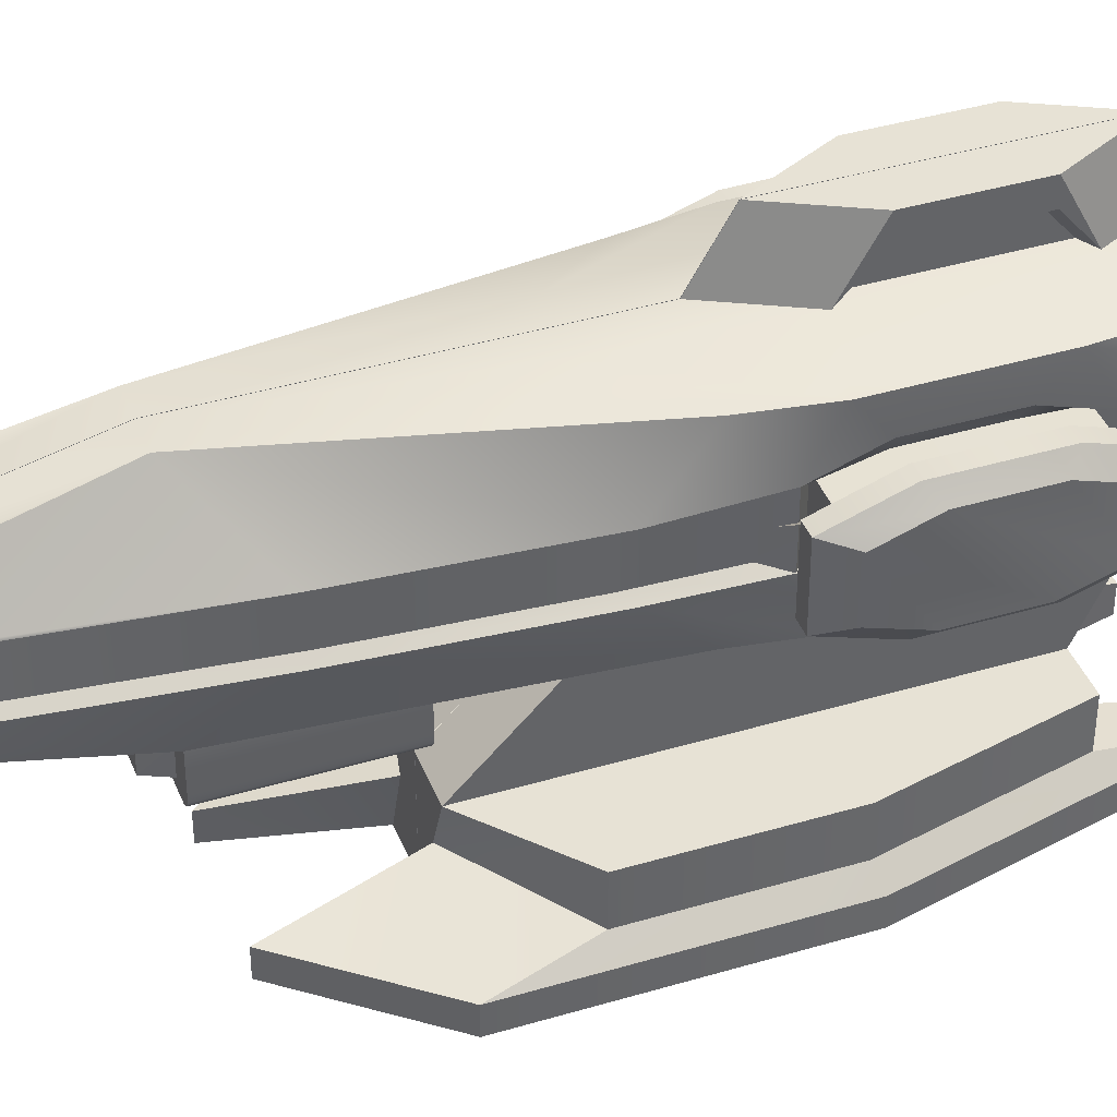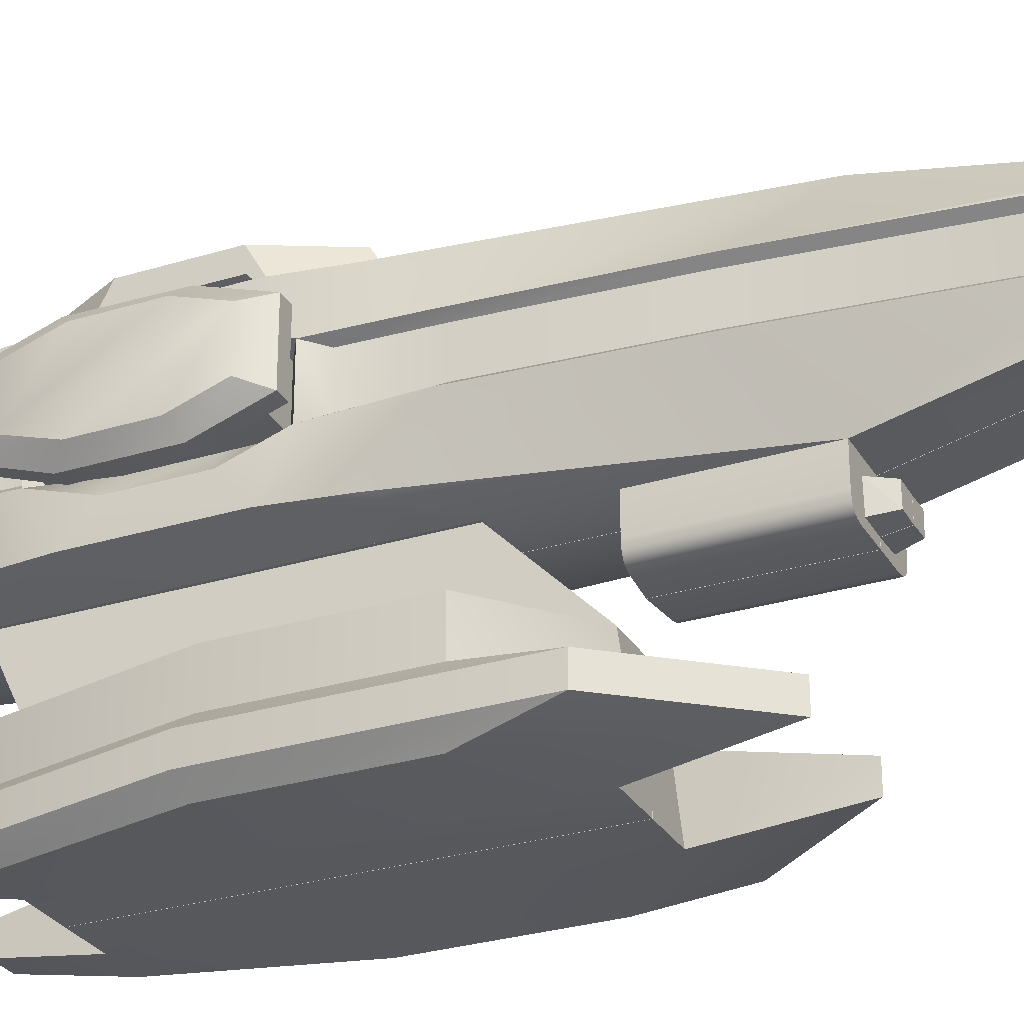
<metadata>
{"format":"obj","ext":"obj","renderer":"f3d","projection":"perspective","resolution":1024,"background":"white","views":[{"elev":40.1,"azim":69.8,"up":"+Y"},{"elev":-28.7,"azim":-65.2,"up":"+Y"}]}
</metadata>
<code>
v  -8.564 42.75 -123
v  6.436 42.75 -123
v  6.436 42.75 -73.02
v  -8.564 42.75 -73.02
v  6.436 42.75 -1.362
v  -8.564 42.75 -1.362
v  -8.564 101.7 -73.02
v  -8.564 101.7 -136.1
v  -8.564 74.47 -123
v  -8.564 74.47 -73.02
v  6.436 101.7 -136.1
v  6.436 74.47 -123
v  6.436 101.7 -28.11
v  -8.564 101.7 -28.11
v  -8.564 74.47 -1.362
v  6.436 74.47 -1.362
v  -34.01 74.47 -73.02
v  -22.04 74.47 -123
v  -22.04 60.4 -123
v  -34.01 60.4 -73.02
v  6.436 60.4 -123
v  -8.564 60.4 -123
v  6.436 74.47 -73.02
v  6.436 60.4 -73.02
v  6.436 60.4 -1.362
v  -2.809 60.4 -1.362
v  -34.01 74.47 -23.02
v  -34.01 60.4 -23.02
v  -34.01 42.75 -73.02
v  -22.04 42.75 -123
v  -34.01 42.75 -23.02
v  -11.83 55.63 35.89
v  -39.06 55.63 2.528
v  -39.06 47.53 2.528
v  -11.83 47.53 35.89
v  -39.06 55.63 -74.48
v  -39.06 47.53 -74.48
v  -20.62 55.63 -151.5
v  -20.62 47.53 -151.5
v  -11.36 55.63 -151.5
v  -11.36 47.53 -151.5
v  21.54 42.75 -123
v  21.54 42.75 -73.02
v  6.537 42.75 -73.02
v  6.537 42.75 -123
v  21.54 42.75 -1.362
v  6.537 42.75 -1.362
v  21.54 101.7 -73.02
v  21.54 74.47 -73.02
v  21.54 74.47 -123
v  21.54 101.7 -136.1
v  6.537 74.47 -123
v  6.537 101.7 -136.1
v  6.537 101.7 -28.11
v  6.537 74.47 -1.362
v  21.54 74.47 -1.362
v  21.54 101.7 -28.11
v  46.98 74.47 -73.02
v  46.98 60.4 -73.02
v  35.01 60.4 -123
v  35.01 74.47 -123
v  21.54 60.4 -123
v  6.537 60.4 -123
v  6.537 60.4 -73.02
v  6.537 74.47 -73.02
v  6.537 60.4 -1.362
v  15.78 60.4 -1.362
v  46.98 74.47 -23.02
v  46.98 60.4 -23.02
v  35.01 42.75 -123
v  46.98 42.75 -73.02
v  46.98 42.75 -23.02
v  24.8 55.63 35.89
v  24.8 47.53 35.89
v  52.04 47.53 2.528
v  52.04 55.63 2.528
v  52.04 47.53 -74.48
v  52.04 55.63 -74.48
v  33.59 47.53 -151.5
v  33.59 55.63 -151.5
v  24.33 47.53 -151.5
v  24.33 55.63 -151.5
o Base
g Base
f 1 2 3
f 3 4 1
f 4 3 5
f 5 6 4
f 7 8 9
f 9 10 7
f 8 11 12
f 12 9 8
f 13 14 15
f 15 16 13
f 14 7 10
f 10 15 14
f 17 18 19
f 19 20 17
f 9 12 21
f 21 22 9
f 12 23 24
f 24 21 12
f 23 16 25
f 25 24 23
f 16 15 26
f 26 25 16
f 27 17 20
f 20 28 27
f 10 9 18
f 18 17 10
f 9 22 19
f 19 18 9
f 1 4 29
f 29 30 1
f 4 6 31
f 31 29 4
f 15 10 17
f 17 27 15
f 22 21 2
f 2 1 22
f 21 24 3
f 3 2 21
f 24 25 5
f 5 3 24
f 25 26 6
f 6 5 25
f 32 33 34
f 34 35 32
f 33 36 37
f 37 34 33
f 36 38 39
f 39 37 36
f 38 40 41
f 41 39 38
f 20 19 38
f 38 36 20
f 19 22 40
f 40 38 19
f 22 1 41
f 41 40 22
f 1 30 39
f 39 41 1
f 30 29 37
f 37 39 30
f 29 31 34
f 34 37 29
f 28 20 36
f 36 33 28
f 31 6 35
f 35 34 31
f 26 15 27
f 27 28 26
f 6 26 32
f 32 35 6
f 26 28 33
f 33 32 26
f 42 43 44
f 44 45 42
f 43 46 47
f 47 44 43
f 48 49 50
f 50 51 48
f 51 50 52
f 52 53 51
f 54 55 56
f 56 57 54
f 57 56 49
f 49 48 57
f 58 59 60
f 60 61 58
f 50 62 63
f 63 52 50
f 52 63 64
f 64 65 52
f 65 64 66
f 66 55 65
f 55 66 67
f 67 56 55
f 68 69 59
f 59 58 68
f 49 58 61
f 61 50 49
f 50 61 60
f 60 62 50
f 42 70 71
f 71 43 42
f 43 71 72
f 72 46 43
f 56 68 58
f 58 49 56
f 62 42 45
f 45 63 62
f 63 45 44
f 44 64 63
f 64 44 47
f 47 66 64
f 66 47 46
f 46 67 66
f 73 74 75
f 75 76 73
f 76 75 77
f 77 78 76
f 78 77 79
f 79 80 78
f 80 79 81
f 81 82 80
f 59 78 80
f 80 60 59
f 60 80 82
f 82 62 60
f 62 82 81
f 81 42 62
f 42 81 79
f 79 70 42
f 70 79 77
f 77 71 70
f 71 77 75
f 75 72 71
f 69 76 78
f 78 59 69
f 72 75 74
f 74 46 72
f 67 69 68
f 68 56 67
f 46 74 73
f 73 67 46
f 67 73 76
f 76 69 67
f 8 51 57
f 57 14 8
v  -23.56 106.8 -111.6
v  -8.564 102.3 -136.1
v  -8.564 102.3 -73.02
v  -23.56 106.8 -69.23
v  -20.3 106.8 -48.11
v  -8.564 102.3 -28.11
v  -8.564 102.3 -0.3015
v  -8.564 102.3 44.04
v  -4.852 102.3 -173
v  6.436 102.3 -173
v  6.436 102.3 -136.1
v  6.436 87.07 44.04
v  -3.564 87.07 44.04
v  -3.564 87.07 -0.7803
v  6.436 87.07 -1.738
v  -23.56 157.7 -111.6
v  -23.56 157.7 -69.23
v  -5.17 162.3 -73.02
v  -5.17 162.3 -123
v  -20.3 157.7 -48.11
v  -2.809 162.3 44.04
v  -2.809 162.3 -28.11
v  1.623 162.3 -173
v  6.436 162.3 -145.7
v  6.436 162.3 -173
v  -5.17 180 -113.7
v  -5.17 180 -83.3
v  6.436 180 -60.67
v  6.436 180 -136.3
v  6.436 162.3 -28.11
v  6.436 162.3 -50.39
v  6.436 162.3 44.04
v  -23.56 117.1 -102.2
v  -23.56 122.9 -120.3
v  -21.08 125.8 -148.5
v  -21.08 125 -122
v  -21.08 139.5 -122
v  -21.08 138.8 -148.5
v  -42.14 119.2 -78.33
v  -42.14 124.2 -63.82
v  -42.14 140.4 -63.82
v  -42.14 119.2 -99.77
v  -42.14 124.2 -115.4
v  -42.14 145.4 -78.33
v  -42.14 145.4 -100.5
v  -42.14 140.4 -115.4
v  -20.74 125 -53.91
v  -20.74 125.8 -28.21
v  -20.74 138.8 -28.21
v  -20.74 139.5 -53.91
v  -17.16 125.8 22.88
v  -17.16 138.8 22.88
v  -10.48 125.8 86.08
v  -10.48 138.8 86.08
v  -23.56 147.5 -77.38
v  -23.56 141.7 -60.59
v  -12.12 123.8 95.66
v  -8.564 122.3 127.2
v  -8.564 142.3 127.2
v  -12.12 140.8 95.66
v  6.436 122.3 127.2
v  6.436 102.3 44.04
v  6.436 122.3 44.04
v  6.436 102.3 -1.738
v  6.436 102.3 -28.11
v  6.436 122.3 -28.11
v  6.436 102.3 -73.02
v  6.436 122.3 -73.02
v  6.436 122.3 -141.5
v  6.436 122.3 -184.9
v  -4.551 124.3 127.2
v  -4.551 124.3 44.04
v  -4.551 140.2 44.04
v  -4.551 140.2 127.2
v  -4.551 124.3 -28.11
v  -4.551 140.2 -28.11
v  -4.551 124.3 -73.02
v  -4.551 140.2 -73.02
v  -4.551 124.3 -123
v  -4.551 140.2 -123
v  6.436 142.3 -184.9
v  6.436 142.3 -141.5
v  6.436 142.3 127.2
v  6.436 142.3 44.04
v  6.436 142.3 -28.11
v  6.436 142.3 -73.02
v  -8.564 122.3 -184.9
v  -8.564 142.3 -184.9
v  -23.56 123.8 -154.1
v  -23.56 140.8 -154.1
v  -23.56 141.7 -120.3
v  -23.56 147.5 -103.1
v  -23.56 117.1 -77.39
v  -23.56 122.9 -60.59
v  -17.95 140.5 -64.14
v  -17.95 124 -64.14
v  -18.68 141.2 -101.5
v  -18.68 141.2 -78.98
v  -18.68 124 -116.6
v  -18.68 140.5 -116.6
v  -18.68 123.5 -78.98
v  -18.68 123.5 -100.7
v  -32.17 124 -64.14
v  -32.89 123.5 -78.98
v  -32.17 140.5 -64.14
v  -32.89 141.2 -78.98
v  -32.89 141.2 -101.5
v  -32.89 140.5 -116.6
v  -32.89 124 -116.6
v  -32.89 123.5 -100.7
v  -32.89 115 -75.64
v  -32.89 121.6 -56.55
v  -37.71 121.6 -56.55
v  -37.71 115 -75.64
v  -32.89 143 -56.55
v  -37.71 143 -56.55
v  -32.89 149.5 -75.64
v  -37.71 149.5 -75.64
v  -33.51 149.5 -104.1
v  -38.33 149.5 -104.1
v  -33.51 143 -123.6
v  -38.33 143 -123.6
v  -33.51 121.6 -123.6
v  -38.33 121.6 -123.6
v  -32.89 115 -103.9
v  -37.71 115 -103.9
v  -5.17 172.9 -82.72
v  -5.17 172.8 -114
v  -1.394 163 -119.9
v  -1.394 163 -76.22
v  -1.394 172.2 -84.69
v  -1.394 172.2 -112
v  -23.56 123.8 -31.9
v  -19.57 123.8 25.12
v  -19.57 140.8 25.12
v  -23.56 140.8 -31.9
v  -1.882 98.03 44.04
v  6.436 97.84 44.04
v  -8.564 92.07 44.04
v  -1.383 89.86 44.04
v  -8.252 89.88 44.04
v  -7.314 88.32 44.04
v  -5.752 87.38 44.04
v  6.436 89.6 44.04
v  -8.564 92.07 -0.3015
v  -5.752 87.38 -0.5708
v  -7.314 88.32 -0.4212
v  -8.252 89.88 -0.3314
v  0.4523 90.9 50.52
v  6.436 90.64 50.52
v  6.436 96.79 50.52
v  0.2536 96.99 50.52
v  -21.59 106.8 -132.6
v  -21.59 157.7 -132.6
v  36.54 106.8 -111.6
v  36.54 106.8 -69.23
v  21.54 102.3 -73.02
v  21.54 102.3 -136.1
v  33.28 106.8 -48.11
v  21.54 102.3 44.04
v  21.54 102.3 -0.3015
v  21.54 102.3 -28.11
v  17.82 102.3 -173
v  6.537 102.3 -136.1
v  6.537 102.3 -173
v  6.537 87.07 44.04
v  6.537 87.07 -1.738
v  16.54 87.07 -0.7803
v  16.54 87.07 44.04
v  36.54 157.7 -111.6
v  18.14 162.3 -123
v  18.14 162.3 -73.02
v  36.54 157.7 -69.23
v  33.28 157.7 -48.11
v  15.78 162.3 -28.11
v  15.78 162.3 44.04
v  11.35 162.3 -173
v  6.537 162.3 -173
v  6.537 162.3 -145.7
v  18.14 180 -113.7
v  6.537 180 -136.3
v  6.537 180 -60.67
v  18.14 180 -83.3
v  6.537 162.3 -50.39
v  6.537 162.3 -28.11
v  6.537 162.3 44.04
v  36.54 122.9 -120.3
v  36.54 117.1 -102.2
v  34.05 125.8 -148.5
v  34.05 138.8 -148.5
v  34.05 139.5 -122
v  34.05 125 -122
v  54.49 124.2 -116.2
v  54.49 140.4 -116.2
v  54.49 145.4 -101.4
v  54.49 145.4 -79.14
v  54.49 140.4 -64.64
v  54.49 124.2 -64.64
v  54.49 119.2 -79.14
v  54.49 119.2 -100.6
v  33.71 125 -53.91
v  33.71 139.5 -53.91
v  33.71 138.8 -28.21
v  33.71 125.8 -28.21
v  30.14 138.8 22.88
v  30.14 125.8 22.88
v  23.45 138.8 86.08
v  23.45 125.8 86.08
v  36.54 147.5 -77.38
v  36.54 141.7 -60.59
v  25.09 123.8 95.66
v  25.09 140.8 95.66
v  21.54 142.3 127.2
v  21.54 122.3 127.2
v  6.537 122.3 127.2
v  6.537 122.3 44.04
v  6.537 102.3 44.04
v  6.537 122.3 -28.11
v  6.537 102.3 -28.11
v  6.537 102.3 -1.738
v  6.537 122.3 -73.02
v  6.537 102.3 -73.02
v  6.537 122.3 -141.5
v  6.537 122.3 -184.9
v  17.52 124.3 127.2
v  17.52 140.2 127.2
v  17.52 140.2 44.04
v  17.52 124.3 44.04
v  17.52 140.2 -28.11
v  17.52 124.3 -28.11
v  17.52 140.2 -73.02
v  17.52 124.3 -73.02
v  17.52 140.2 -123
v  17.52 124.3 -123
v  6.537 142.3 -141.5
v  6.537 142.3 -184.9
v  6.537 142.3 127.2
v  6.537 142.3 44.04
v  6.537 142.3 -28.11
v  6.537 142.3 -73.02
v  21.54 122.3 -184.9
v  21.54 142.3 -184.9
v  36.54 140.8 -154.1
v  36.54 123.8 -154.1
v  36.54 147.5 -103.1
v  36.54 141.7 -120.3
v  36.54 117.1 -77.39
v  36.54 122.9 -60.59
v  31.65 124 -64.27
v  31.65 140.5 -64.27
v  31.65 141.2 -78.98
v  31.65 141.2 -101.5
v  31.65 140.5 -116.6
v  31.65 124 -116.6
v  31.65 123.5 -100.7
v  31.65 123.5 -78.98
v  45.86 123.5 -78.98
v  45.86 124 -64.27
v  45.86 140.5 -64.27
v  45.86 141.2 -78.98
v  45.86 141.2 -101.5
v  45.86 140.5 -116.6
v  45.86 124 -116.6
v  45.86 123.5 -100.7
v  45.86 115 -75.64
v  50.69 115 -75.64
v  50.69 121.6 -56.55
v  45.86 121.6 -56.55
v  50.69 143 -56.55
v  45.86 143 -56.55
v  50.69 149.5 -75.64
v  45.86 149.5 -75.64
v  50.69 149.5 -104.9
v  45.86 149.5 -104.9
v  50.69 143 -124.4
v  45.86 143 -124.4
v  50.69 121.6 -124.4
v  45.86 121.6 -124.4
v  50.69 115 -103.9
v  45.86 115 -103.9
v  18.14 172.9 -82.72
v  18.14 172.8 -114
v  14.37 163 -119.9
v  14.37 172.2 -112
v  14.37 172.2 -84.69
v  14.37 163 -76.22
v  36.54 123.8 -31.9
v  32.55 123.8 25.12
v  32.55 140.8 25.12
v  36.54 140.8 -31.9
v  6.537 89.6 44.04
v  14.36 89.86 44.04
v  18.72 87.38 44.04
v  20.29 88.32 44.04
v  21.22 89.88 44.04
v  21.54 92.07 44.04
v  6.537 97.84 44.04
v  14.85 98.03 44.04
v  21.54 92.07 -0.3015
v  21.22 89.88 -0.3314
v  20.29 88.32 -0.4212
v  18.72 87.38 -0.5708
v  12.52 90.9 50.52
v  12.72 96.99 50.52
v  6.537 96.79 50.52
v  6.537 90.64 50.52
v  34.56 106.8 -132.6
v  34.56 157.7 -132.6
o Body
g Body
f 83 84 85
f 85 86 83
f 87 88 89
f 89 90 87
f 91 92 93
f 93 84 91
f 94 95 96
f 96 97 94
f 98 99 100
f 100 101 98
f 102 103 104
f 105 101 106
f 106 107 105
f 108 109 110
f 110 111 108
f 100 104 112
f 112 113 100
f 104 103 114
f 114 112 104
f 83 115 116
f 117 118 119
f 119 120 117
f 121 122 123
f 124 121 123
f 125 124 123
f 125 123 126
f 125 126 127
f 125 127 128
f 129 130 131
f 131 132 129
f 130 133 134
f 134 131 130
f 133 135 136
f 136 134 133
f 137 138 99
f 139 140 141
f 141 142 139
f 143 144 145
f 146 147 148
f 144 146 148
f 144 148 145
f 147 149 150
f 150 148 147
f 149 93 151
f 151 150 149
f 93 92 152
f 152 151 93
f 153 154 155
f 155 156 153
f 154 157 158
f 158 155 154
f 157 159 160
f 160 158 157
f 159 161 162
f 162 160 159
f 151 152 163
f 163 164 151
f 165 166 114
f 166 167 112
f 112 114 166
f 167 168 113
f 113 112 167
f 168 164 106
f 106 113 168
f 164 163 107
f 107 106 164
f 92 91 169
f 169 152 92
f 152 169 170
f 170 163 152
f 169 171 172
f 172 170 169
f 163 170 105
f 105 107 163
f 98 173 174
f 174 137 99
f 99 98 174
f 86 175 115
f 115 83 86
f 86 176 175
f 176 138 177
f 177 178 176
f 137 174 179
f 179 180 137
f 173 116 181
f 181 182 173
f 115 175 183
f 183 184 115
f 143 145 154
f 154 153 143
f 145 148 157
f 157 154 145
f 148 150 159
f 159 157 148
f 150 151 161
f 161 159 150
f 151 164 162
f 162 161 151
f 164 168 160
f 160 162 164
f 168 167 158
f 158 160 168
f 167 166 155
f 155 158 167
f 166 165 156
f 156 155 166
f 156 141 140
f 140 153 156
f 183 178 185
f 185 186 183
f 178 177 187
f 187 185 178
f 177 180 188
f 188 187 177
f 180 179 189
f 189 188 180
f 179 182 190
f 190 189 179
f 182 181 191
f 191 190 182
f 181 184 192
f 192 191 181
f 184 183 186
f 186 192 184
f 193 194 195
f 195 196 193
f 194 197 198
f 198 195 194
f 197 199 200
f 200 198 197
f 199 201 202
f 202 200 199
f 201 203 204
f 204 202 201
f 203 205 206
f 206 204 203
f 205 207 208
f 208 206 205
f 207 193 196
f 196 208 207
f 186 185 194
f 194 193 186
f 185 187 197
f 197 194 185
f 187 188 199
f 199 197 187
f 188 189 201
f 201 199 188
f 189 190 203
f 203 201 189
f 190 191 205
f 205 203 190
f 191 192 207
f 207 205 191
f 192 186 193
f 193 207 192
f 196 195 122
f 122 121 196
f 195 198 123
f 123 122 195
f 198 200 126
f 126 123 198
f 200 202 127
f 127 126 200
f 202 204 128
f 128 127 202
f 204 206 125
f 125 128 204
f 206 208 124
f 124 125 206
f 208 196 121
f 121 124 208
f 209 100 109
f 210 209 109
f 210 109 108
f 101 210 108
f 100 113 110
f 110 109 100
f 113 106 111
f 111 110 113
f 106 101 108
f 108 111 106
f 211 212 213
f 213 214 211
f 101 100 212
f 212 211 101
f 100 209 213
f 213 212 100
f 209 210 214
f 214 213 209
f 210 101 211
f 211 214 210
f 116 173 119
f 119 118 116
f 172 171 117
f 117 120 172
f 176 215 130
f 130 129 176
f 215 216 133
f 133 130 215
f 216 139 135
f 135 133 216
f 139 142 136
f 136 135 139
f 142 217 134
f 134 136 142
f 217 218 131
f 131 134 217
f 218 138 132
f 132 131 218
f 138 176 129
f 129 132 138
f 88 147 146
f 146 89 88
f 219 220 144
f 219 144 90
f 219 90 221
f 222 219 221
f 222 221 223
f 222 223 224
f 224 225 95
f 222 224 95
f 95 94 226
f 222 95 226
f 89 227 221
f 221 90 89
f 146 97 96
f 96 228 229
f 229 230 227
f 96 229 227
f 146 96 227
f 89 146 227
f 146 144 220
f 146 220 226
f 146 226 94
f 146 94 97
f 96 95 225
f 225 228 96
f 228 225 224
f 224 229 228
f 221 227 230
f 230 223 221
f 223 230 229
f 229 224 223
f 231 232 233
f 233 234 231
f 90 144 143
f 90 143 153
f 90 153 140
f 103 141 156
f 103 156 165
f 103 165 114
f 175 176 178
f 178 183 175
f 138 137 180
f 180 177 138
f 174 173 182
f 182 179 174
f 116 115 184
f 184 181 116
f 235 91 84
f 84 83 235
f 86 85 88
f 88 87 86
f 236 98 101
f 101 105 236
f 99 102 104
f 104 100 99
f 235 83 116
f 116 171 235
f 86 87 215
f 215 176 86
f 172 173 98
f 98 236 172
f 138 218 102
f 102 99 138
f 87 90 216
f 216 215 87
f 90 140 139
f 139 216 90
f 218 217 103
f 103 102 218
f 217 142 141
f 141 103 217
f 91 235 171
f 171 169 91
f 170 172 236
f 236 105 170
f 171 116 118
f 118 117 171
f 173 172 120
f 120 119 173
f 226 220 233
f 233 232 226
f 220 219 234
f 234 233 220
f 219 222 231
f 231 234 219
f 222 226 232
f 232 231 222
f 237 238 239
f 239 240 237
f 241 242 243
f 243 244 241
f 245 240 246
f 246 247 245
f 248 249 250
f 250 251 248
f 252 253 254
f 254 255 252
f 256 257 258
f 259 260 261
f 261 253 259
f 262 263 264
f 264 265 262
f 254 266 267
f 267 257 254
f 257 267 268
f 268 258 257
f 237 269 270
f 271 272 273
f 273 274 271
f 275 276 277
f 275 277 278
f 275 278 279
f 279 280 281
f 279 281 282
f 275 279 282
f 283 284 285
f 285 286 283
f 286 285 287
f 287 288 286
f 288 287 289
f 289 290 288
f 291 255 292
f 293 294 295
f 295 296 293
f 297 298 299
f 299 298 300
f 300 301 302
f 299 300 302
f 301 300 303
f 303 304 301
f 304 303 305
f 305 246 304
f 246 305 306
f 306 247 246
f 307 308 309
f 309 310 307
f 310 309 311
f 311 312 310
f 312 311 313
f 313 314 312
f 314 313 315
f 315 316 314
f 305 317 318
f 318 306 305
f 319 268 320
f 320 268 267
f 267 321 320
f 321 267 266
f 266 322 321
f 322 266 261
f 261 317 322
f 317 261 260
f 260 318 317
f 247 306 323
f 323 245 247
f 306 318 324
f 324 323 306
f 323 324 325
f 325 326 323
f 318 260 259
f 259 324 318
f 252 327 328
f 327 252 255
f 255 291 327
f 238 237 270
f 270 329 238
f 238 329 330
f 330 331 332
f 332 292 330
f 291 333 334
f 334 327 291
f 328 335 336
f 336 269 328
f 270 337 338
f 338 329 270
f 297 307 310
f 310 298 297
f 298 310 312
f 312 300 298
f 300 312 314
f 314 303 300
f 303 314 316
f 316 305 303
f 305 316 315
f 315 317 305
f 317 315 313
f 313 322 317
f 322 313 311
f 311 321 322
f 321 311 309
f 309 320 321
f 320 309 308
f 308 319 320
f 308 307 296
f 296 295 308
f 338 339 340
f 340 331 338
f 331 340 341
f 341 332 331
f 332 341 342
f 342 333 332
f 333 342 343
f 343 334 333
f 334 343 344
f 344 335 334
f 335 344 345
f 345 336 335
f 336 345 346
f 346 337 336
f 337 346 339
f 339 338 337
f 347 348 349
f 349 350 347
f 350 349 351
f 351 352 350
f 352 351 353
f 353 354 352
f 354 353 355
f 355 356 354
f 356 355 357
f 357 358 356
f 358 357 359
f 359 360 358
f 360 359 361
f 361 362 360
f 362 361 348
f 348 347 362
f 339 347 350
f 350 340 339
f 340 350 352
f 352 341 340
f 341 352 354
f 354 342 341
f 342 354 356
f 356 343 342
f 343 356 358
f 358 344 343
f 344 358 360
f 360 345 344
f 345 360 362
f 362 346 345
f 346 362 347
f 347 339 346
f 348 281 280
f 280 349 348
f 349 280 279
f 279 351 349
f 351 279 278
f 278 353 351
f 353 278 277
f 277 355 353
f 355 277 276
f 276 357 355
f 357 276 275
f 275 359 357
f 359 275 282
f 282 361 359
f 361 282 281
f 281 348 361
f 265 254 363
f 265 363 364
f 262 265 364
f 253 262 364
f 254 265 264
f 264 266 254
f 266 264 263
f 263 261 266
f 261 263 262
f 262 253 261
f 365 366 367
f 367 368 365
f 253 365 368
f 368 254 253
f 254 368 367
f 367 363 254
f 363 367 366
f 366 364 363
f 364 366 365
f 365 253 364
f 269 274 273
f 273 328 269
f 325 272 271
f 271 326 325
f 330 283 286
f 286 369 330
f 369 286 288
f 288 370 369
f 370 288 290
f 290 293 370
f 293 290 289
f 289 294 293
f 294 289 287
f 287 371 294
f 371 287 285
f 285 372 371
f 372 285 284
f 284 292 372
f 292 284 283
f 283 330 292
f 244 243 302
f 302 301 244
f 373 248 251
f 374 373 251
f 251 375 376
f 374 251 376
f 374 376 377
f 374 377 378
f 299 379 380
f 242 299 380
f 378 242 380
f 374 378 380
f 243 242 378
f 378 381 243
f 381 382 383
f 383 384 250
f 381 383 250
f 250 249 302
f 381 250 302
f 243 381 302
f 302 249 248
f 302 248 373
f 302 373 379
f 302 379 299
f 250 384 375
f 375 251 250
f 384 383 376
f 376 375 384
f 378 377 382
f 382 381 378
f 377 376 383
f 383 382 377
f 385 386 387
f 387 388 385
f 242 296 307
f 242 307 297
f 242 297 299
f 258 268 319
f 258 319 308
f 258 308 295
f 329 338 331
f 331 330 329
f 292 332 333
f 333 291 292
f 327 334 335
f 335 328 327
f 269 336 337
f 337 270 269
f 389 237 240
f 240 245 389
f 238 241 244
f 244 239 238
f 390 259 253
f 253 252 390
f 255 254 257
f 257 256 255
f 389 326 269
f 269 237 389
f 238 330 369
f 369 241 238
f 325 390 252
f 252 328 325
f 292 255 256
f 256 372 292
f 241 369 370
f 370 242 241
f 242 370 293
f 293 296 242
f 372 256 258
f 258 371 372
f 371 258 295
f 295 294 371
f 245 323 326
f 326 389 245
f 324 259 390
f 390 325 324
f 326 271 274
f 274 269 326
f 328 273 272
f 272 325 328
f 373 388 387
f 387 379 373
f 379 387 386
f 386 380 379
f 380 386 385
f 385 374 380
f 374 385 388
f 388 373 374
f 93 240 239
f 239 244 147
f 93 239 147
f 93 147 88
f 84 93 88
f 341 84 88

</code>
